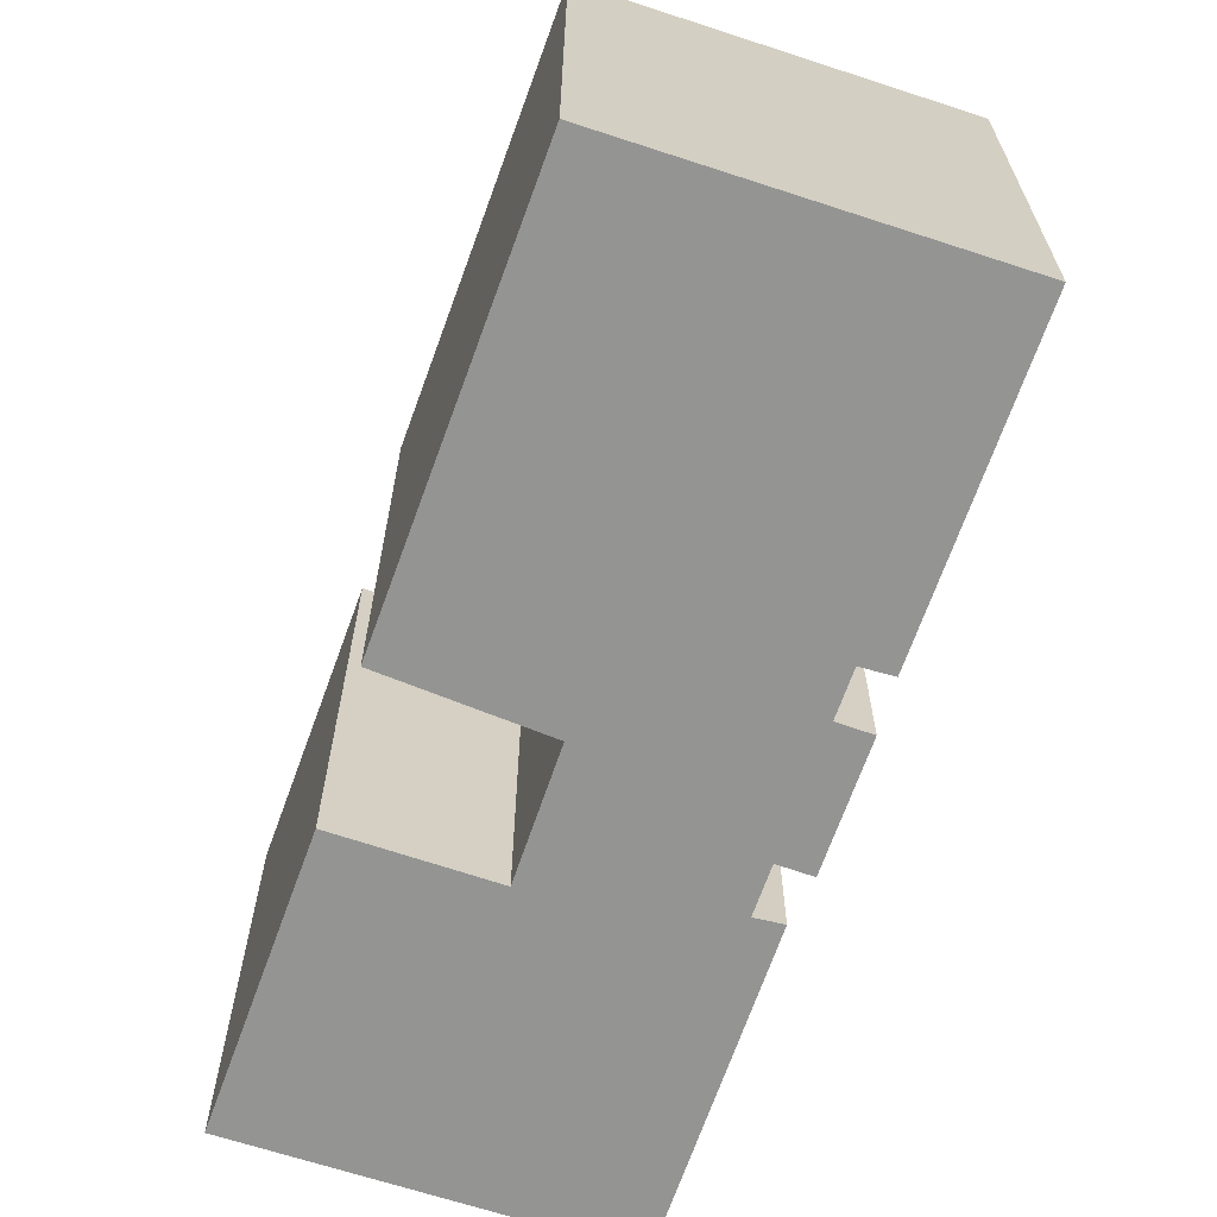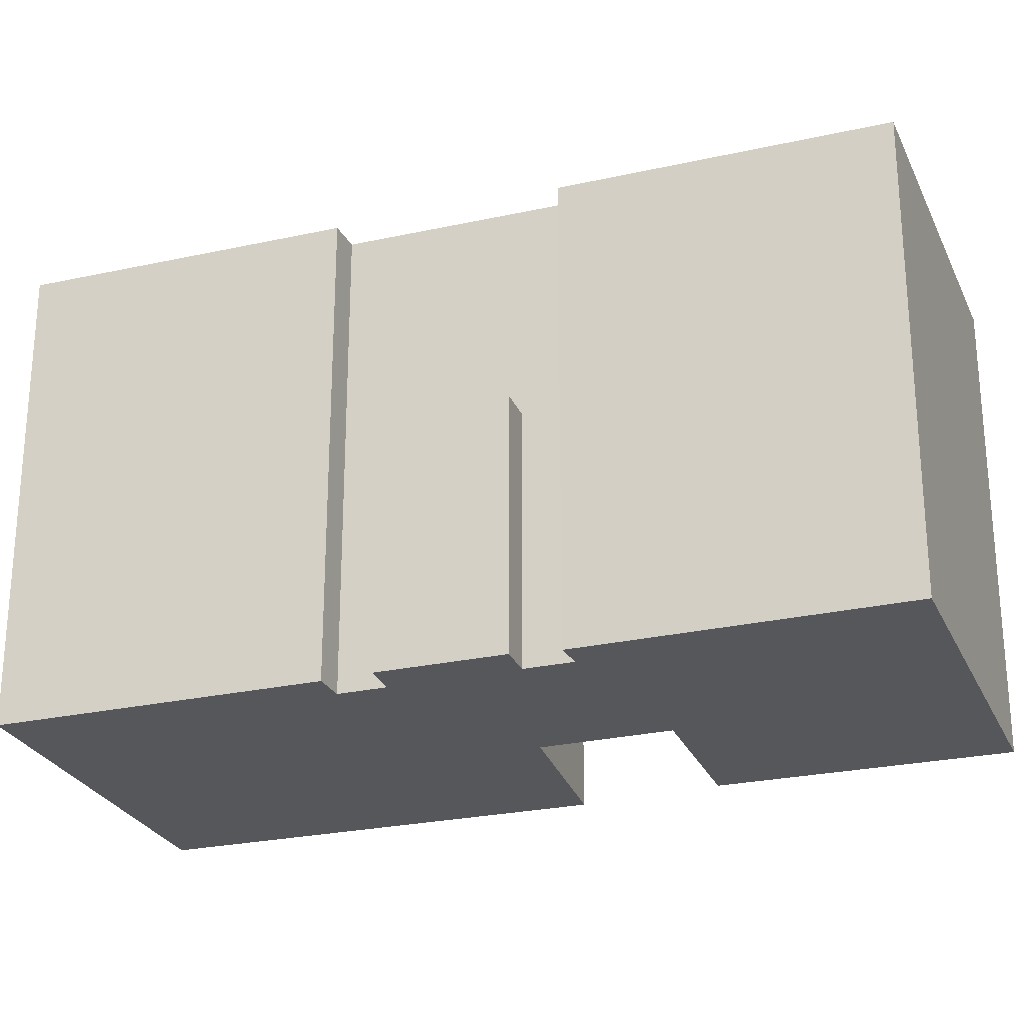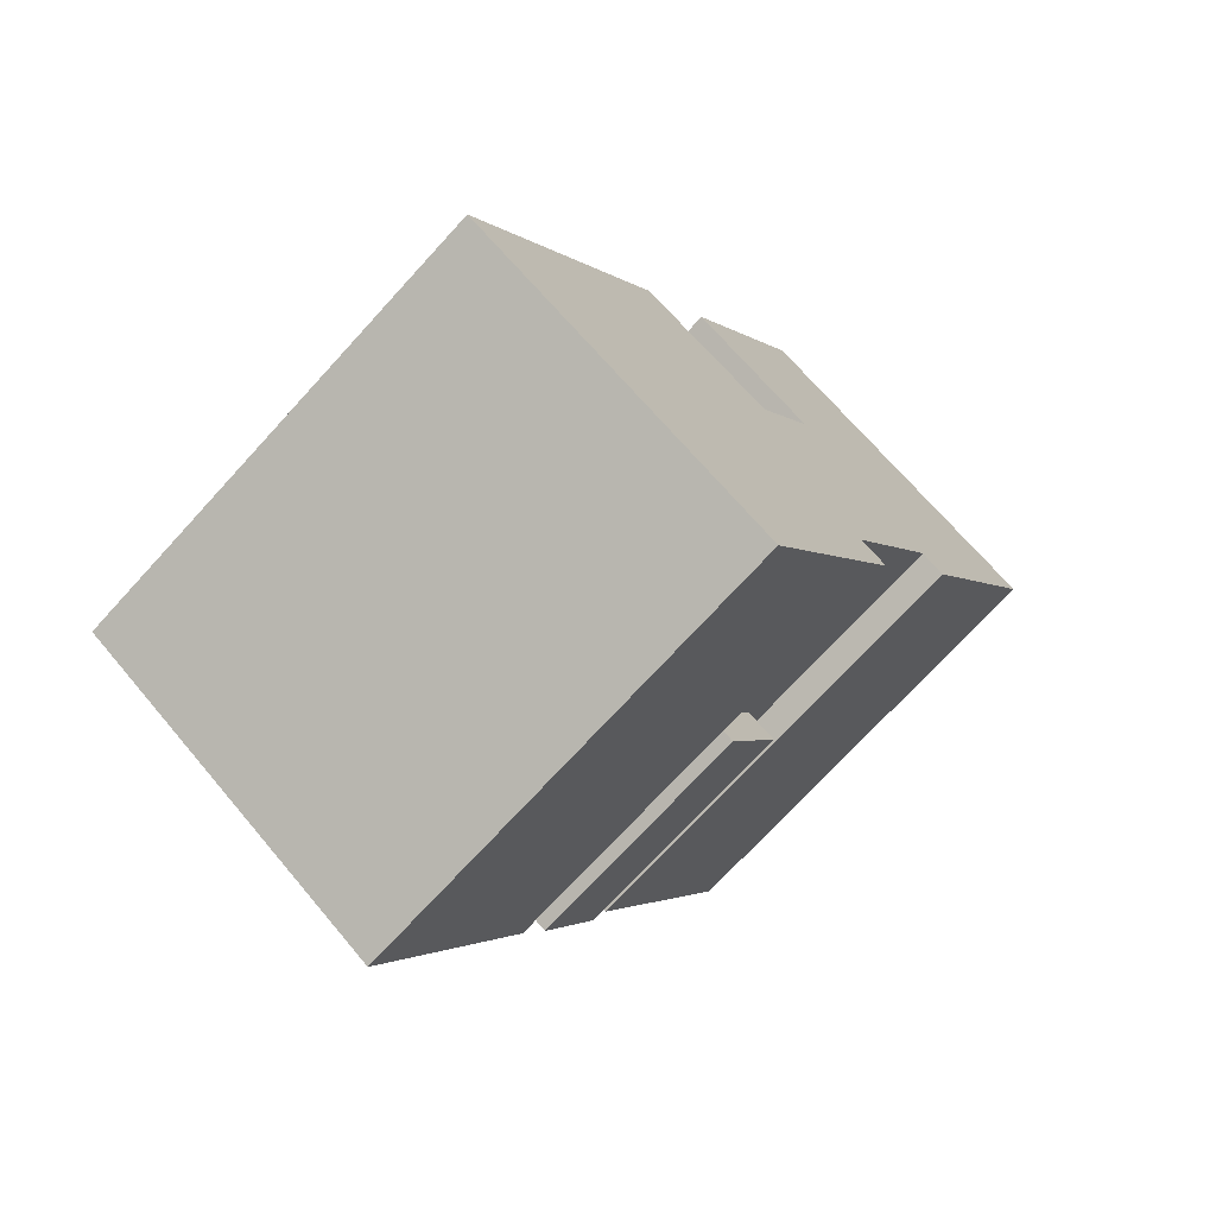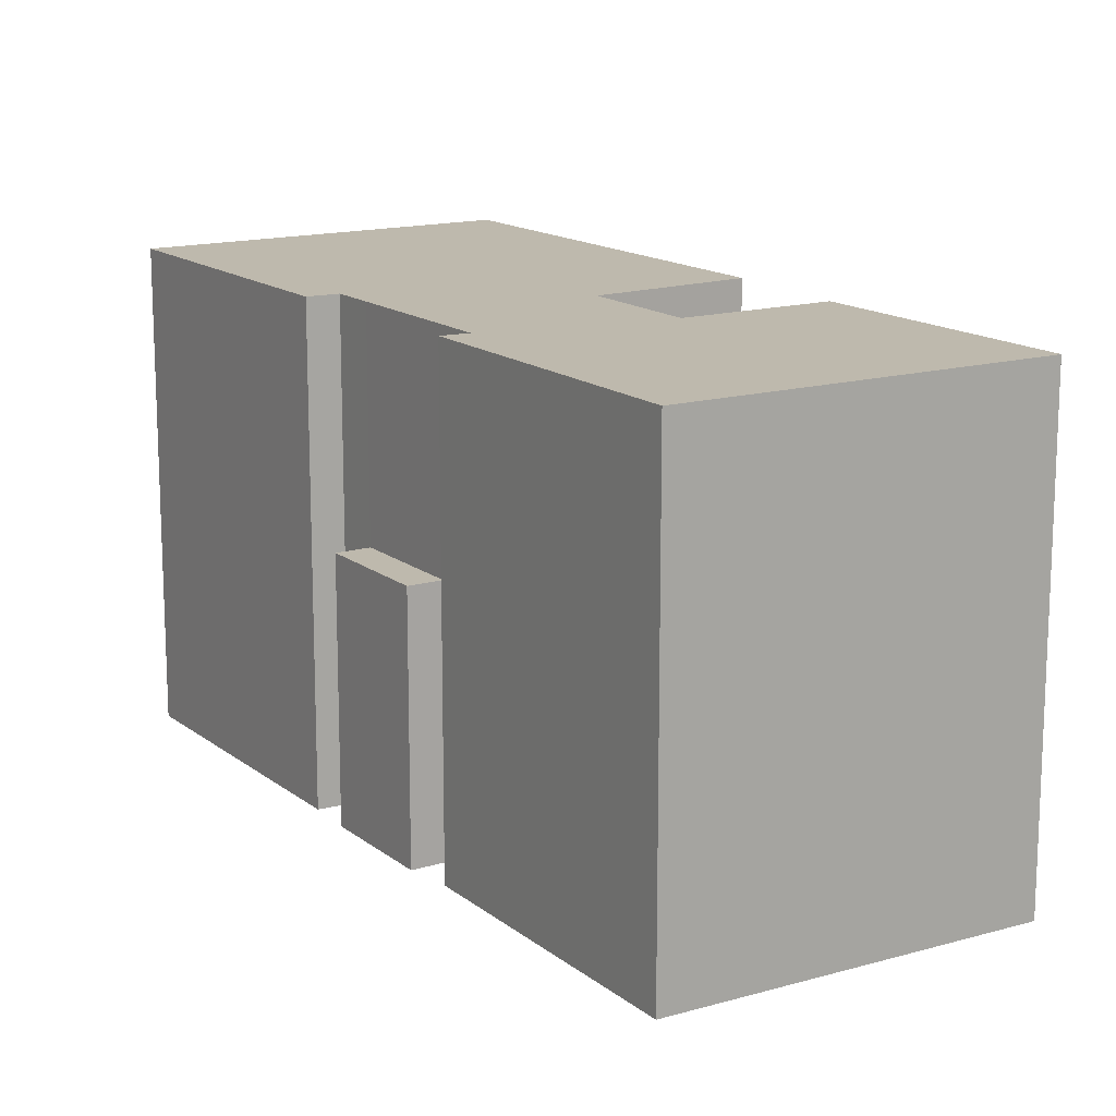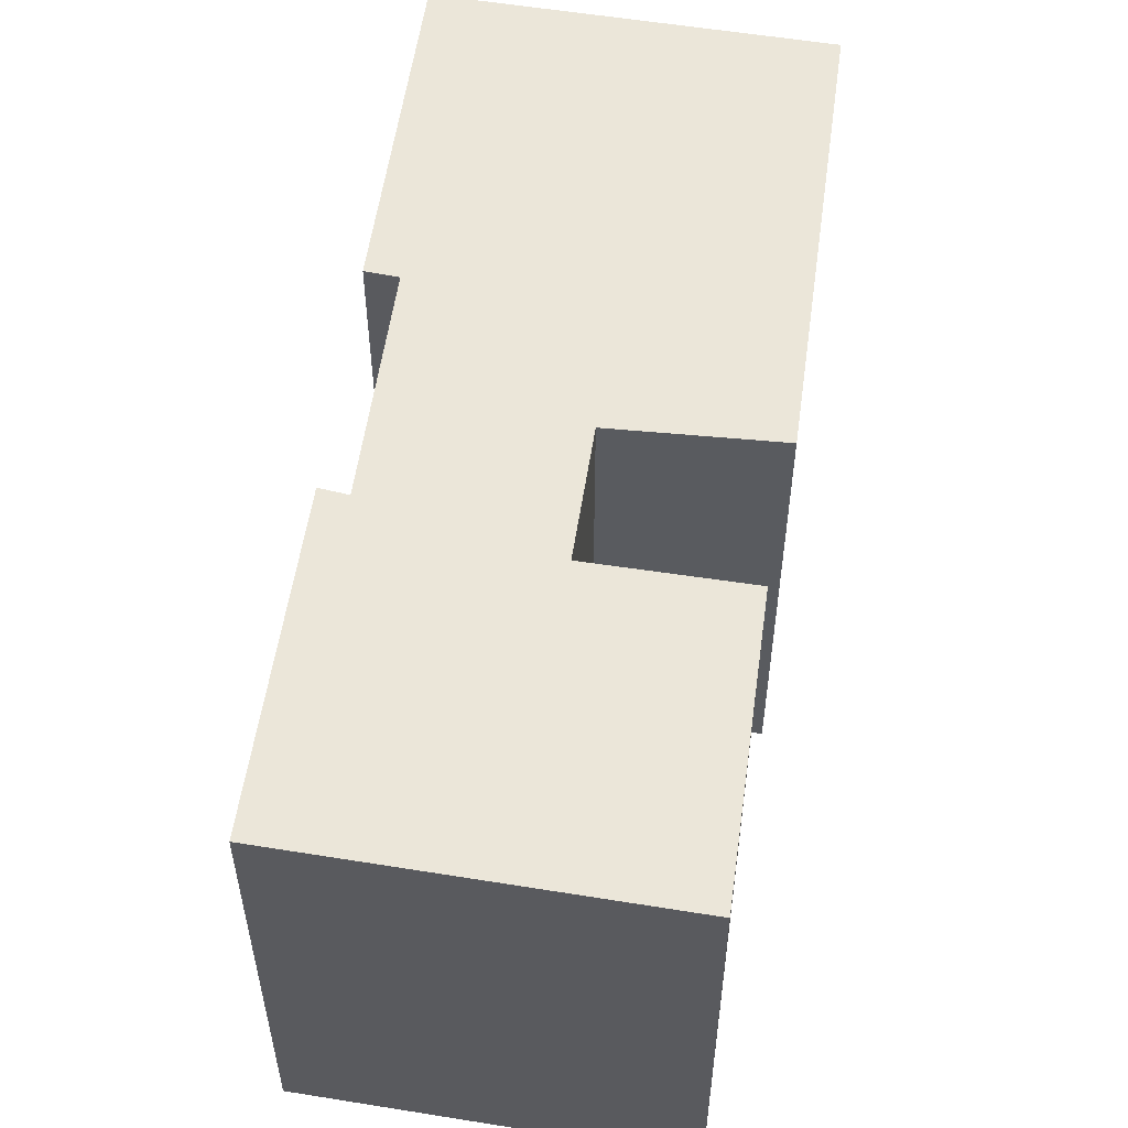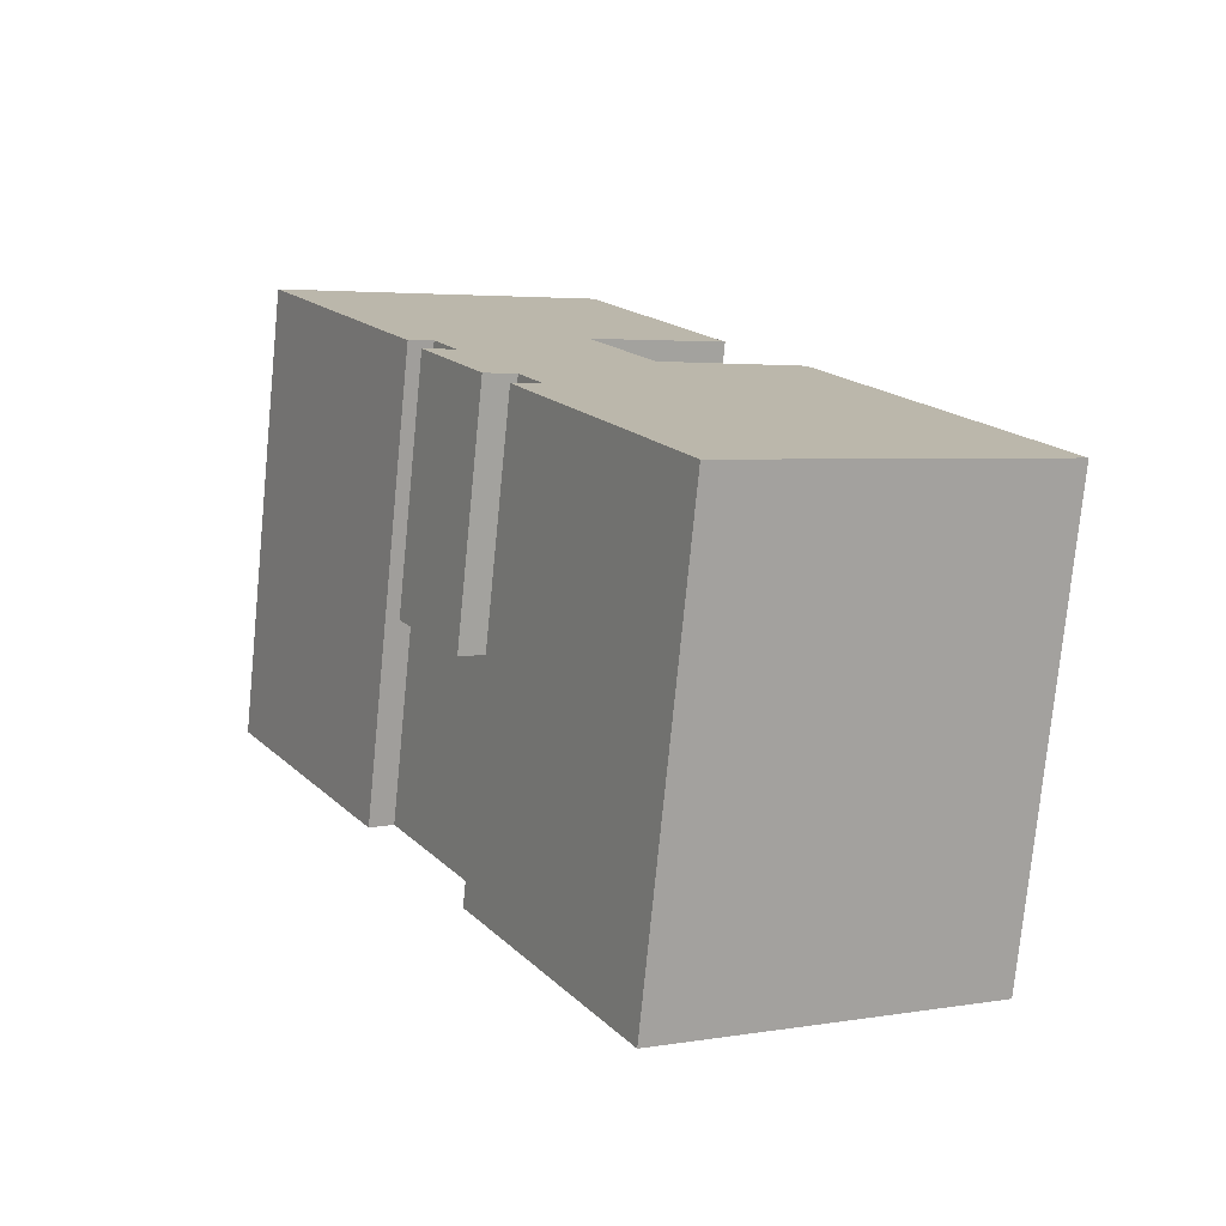
<metadata>
{"format":"obj","ext":"obj","renderer":"f3d","projection":"perspective","resolution":1024,"background":"white","views":[{"elev":-67.0,"azim":132.3,"up":"+Y"},{"elev":-26.5,"azim":-99.3,"up":"+Y"},{"elev":-72.0,"azim":137.6,"up":"+Z"},{"elev":15.1,"azim":-60.9,"up":"+Y"},{"elev":57.0,"azim":-20.0,"up":"+Y"},{"elev":-76.5,"azim":-5.6,"up":"+Z"}]}
</metadata>
<code>
v -3.64 0.4065 -0.2153
v -2.315 0.4065 -2.666
v -2.991 0.4065 -3.031
v -4.316 0.4065 -0.5803
v -3.64 5.217 -0.2153
v 0.3825 5.217 0.8387
v -2.315 5.217 -2.666
v -8.053 5.217 6.542
v -0.9525 5.217 10.57
v -0.9945 5.217 3.333
v -8.053 5.217 6.542
v -4.152 5.217 0.7327
v -4.667 5.217 0.3777
v -8.053 5.217 6.542
v -0.9945 5.217 3.333
v -4.152 5.217 0.7327
v -2.421 5.217 -3.965
v -1.816 5.217 -3.59
v 0.9485 5.217 -10.2
v -1.816 5.217 -3.59
v 0.3825 5.217 0.8387
v 8.089 5.217 -6.155
v -1.816 5.217 -3.59
v 8.089 5.217 -6.155
v 0.9485 5.217 -10.2
v -2.315 5.217 -2.666
v 0.3825 5.217 0.8387
v -1.816 5.217 -3.59
v -4.152 5.217 0.7327
v -0.9945 5.217 3.333
v 0.3825 5.217 0.8387
v -3.64 5.217 -0.2153
v -0.9945 5.217 3.333
v -0.9525 5.217 10.57
v 1.987 5.217 4.984
v 0.3825 5.217 0.8387
v 3.604 5.217 2.376
v 8.089 5.217 -6.155
v -2.991 0.4065 -3.031
v -2.653 -5.179 -2.849
v -2.991 -5.179 -3.031
v -2.653 -5.179 -2.849
v -2.315 0.4065 -2.666
v -2.315 -5.179 -2.666
v -2.991 0.4065 -3.031
v -2.315 0.4065 -2.666
v -2.653 -5.179 -2.849
v -4.316 0.4065 -0.5803
v -2.991 0.4065 -3.031
v -2.991 -5.179 -3.031
v -4.316 -5.179 -0.5803
v -3.978 -5.179 -0.3978
v -3.64 -5.179 -0.2153
v -3.64 0.4065 -0.2153
v -4.316 0.4065 -0.5803
v -4.316 -5.179 -0.5803
v -3.978 -5.179 -0.3978
v -4.316 0.4065 -0.5803
v -3.978 -5.179 -0.3978
v -3.64 0.4065 -0.2153
v -8.053 5.217 6.542
v -4.667 5.217 0.3777
v -4.667 -5.179 0.3777
v -8.053 -5.179 6.542
v -8.053 -5.179 6.542
v -0.9525 -5.179 10.57
v -0.9525 5.217 10.57
v -8.053 5.217 6.542
v -0.9525 -5.179 10.57
v 1.987 -5.179 4.984
v 1.987 5.217 4.984
v -0.9525 5.217 10.57
v -0.9945 5.217 3.333
v 1.987 5.217 4.984
v 1.987 -5.179 4.984
v -0.9945 -5.179 3.333
v -0.9945 -5.179 3.333
v 0.3825 -5.179 0.8387
v 0.3825 5.217 0.8387
v -0.9945 5.217 3.333
v 0.3825 -5.179 0.8387
v 3.604 -5.179 2.376
v 3.604 5.217 2.376
v 0.3825 5.217 0.8387
v 5.847 -5.179 -1.89
v 8.089 -5.179 -6.155
v 8.089 5.217 -6.155
v 3.604 5.217 2.376
v 3.604 -5.179 2.376
v 5.847 -5.179 -1.89
v 3.604 5.217 2.376
v 5.847 -5.179 -1.89
v 8.089 5.217 -6.155
v 0.9485 5.217 -10.2
v 8.089 5.217 -6.155
v 8.089 -5.179 -6.155
v 0.9485 -5.179 -10.2
v -2.421 5.217 -3.965
v 0.9485 5.217 -10.2
v 0.9485 -5.179 -10.2
v -2.421 -5.179 -3.965
v -2.118 -5.179 -3.778
v -1.816 -5.179 -3.59
v -1.816 5.217 -3.59
v -2.421 5.217 -3.965
v -2.421 -5.179 -3.965
v -2.118 -5.179 -3.778
v -2.421 5.217 -3.965
v -2.118 -5.179 -3.778
v -1.816 5.217 -3.59
v -2.315 5.217 -2.666
v -1.816 5.217 -3.59
v -2.315 0.4065 -2.666
v -2.315 0.4065 -2.666
v -1.816 -5.179 -3.59
v -2.315 -5.179 -2.666
v -2.315 0.4065 -2.666
v -1.816 5.217 -3.59
v -1.816 -5.179 -3.59
v -4.152 5.217 0.7327
v -3.64 0.4065 -0.2153
v -3.64 -5.179 -0.2153
v -4.152 -5.179 0.7327
v -4.152 5.217 0.7327
v -3.64 5.217 -0.2153
v -3.64 0.4065 -0.2153
v -3.64 5.217 -0.2153
v -2.315 5.217 -2.666
v -2.315 0.4065 -2.666
v -3.64 0.4065 -0.2153
v -4.667 5.217 0.3777
v -4.152 5.217 0.7327
v -4.152 -5.179 0.7327
v -4.667 -5.179 0.3777
v -3.978 -5.179 -0.3978
v -4.316 -5.179 -0.5803
v -2.991 -5.179 -3.031
v -2.653 -5.179 -2.849
v -2.315 -5.179 -2.666
v -1.816 -5.179 -3.59
v -2.118 -5.179 -3.778
v -2.421 -5.179 -3.965
v 0.9485 -5.179 -10.2
v 8.089 -5.179 -6.155
v 5.847 -5.179 -1.89
v 3.604 -5.179 2.376
v 0.3825 -5.179 0.8387
v -0.9945 -5.179 3.333
v 1.987 -5.179 4.984
v -0.9525 -5.179 10.57
v -8.053 -5.179 6.542
v -4.667 -5.179 0.3777
v -4.152 -5.179 0.7327
v -3.64 -5.179 -0.2153
g CDNNDG01_0003200
f 1 2 3
f 4 1 3
f 5 6 7
f 8 9 10
f 11 12 13
f 14 15 16
f 17 18 19
f 20 21 22
f 23 24 25
f 26 27 28
f 32 29 30
f 31 32 30
f 33 34 35
f 36 37 38
f 39 40 41
f 42 43 44
f 45 46 47
f 51 49 50
f 51 48 49
f 52 53 54
f 55 56 57
f 58 59 60
f 64 61 63
f 63 61 62
f 68 65 67
f 67 65 66
f 72 69 71
f 70 71 69
f 75 76 74
f 73 74 76
f 77 79 80
f 77 78 79
f 81 83 84
f 83 81 82
f 85 86 87
f 88 89 90
f 91 92 93
f 97 94 96
f 95 96 94
f 101 98 100
f 100 98 99
f 102 103 104
f 105 106 107
f 108 109 110
f 111 112 113
f 114 115 116
f 117 118 119
f 123 120 121
f 121 122 123
f 124 125 126
f 127 129 130
f 127 128 129
f 133 131 132
f 131 133 134
f 135 136 137
f 154 135 138
f 145 146 147
f 151 152 153
f 154 147 148
f 153 148 151
f 138 135 137
f 139 154 138
f 145 143 144
f 141 143 140
f 142 143 141
f 143 145 140
f 148 150 151
f 140 145 147
f 150 148 149
f 147 154 139
f 147 139 140
f 148 153 154

</code>
